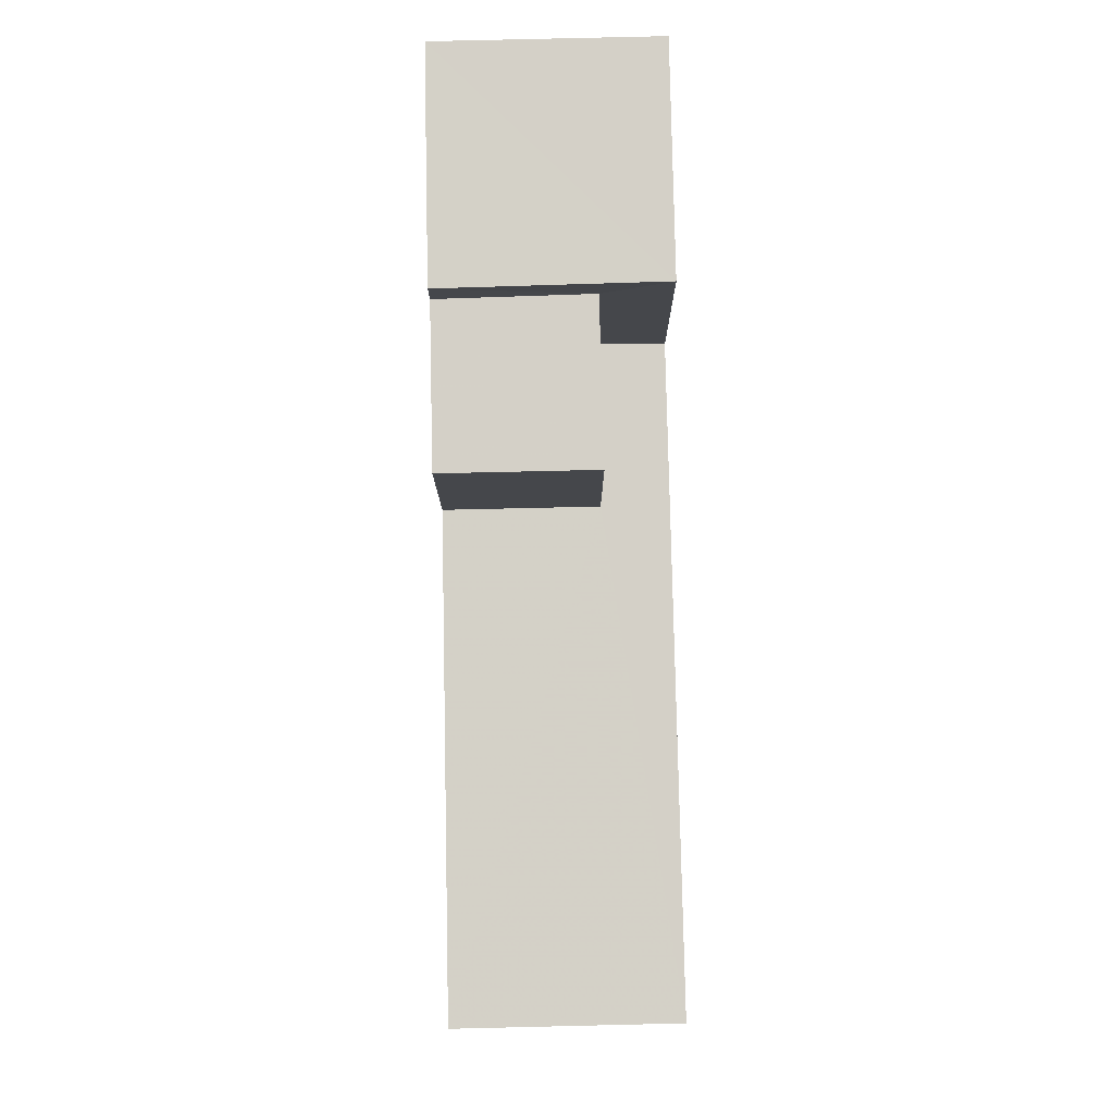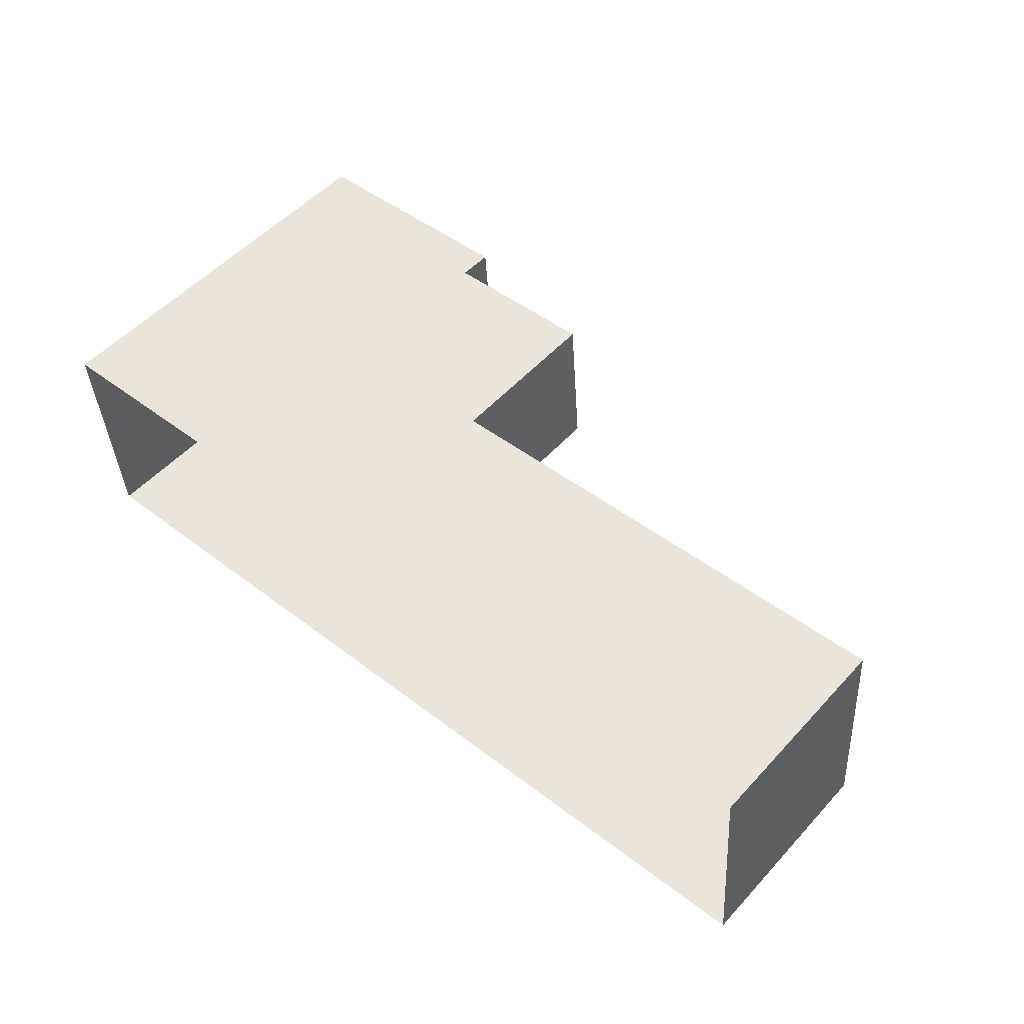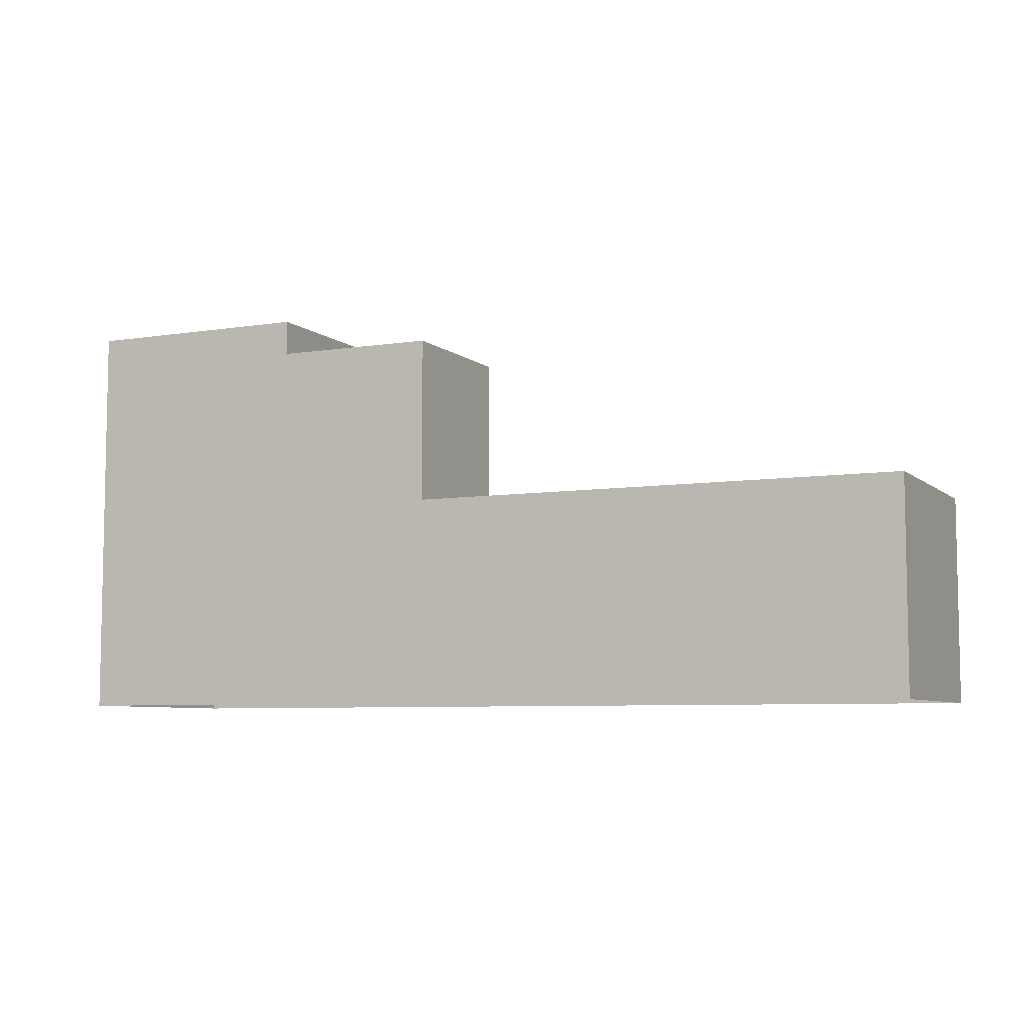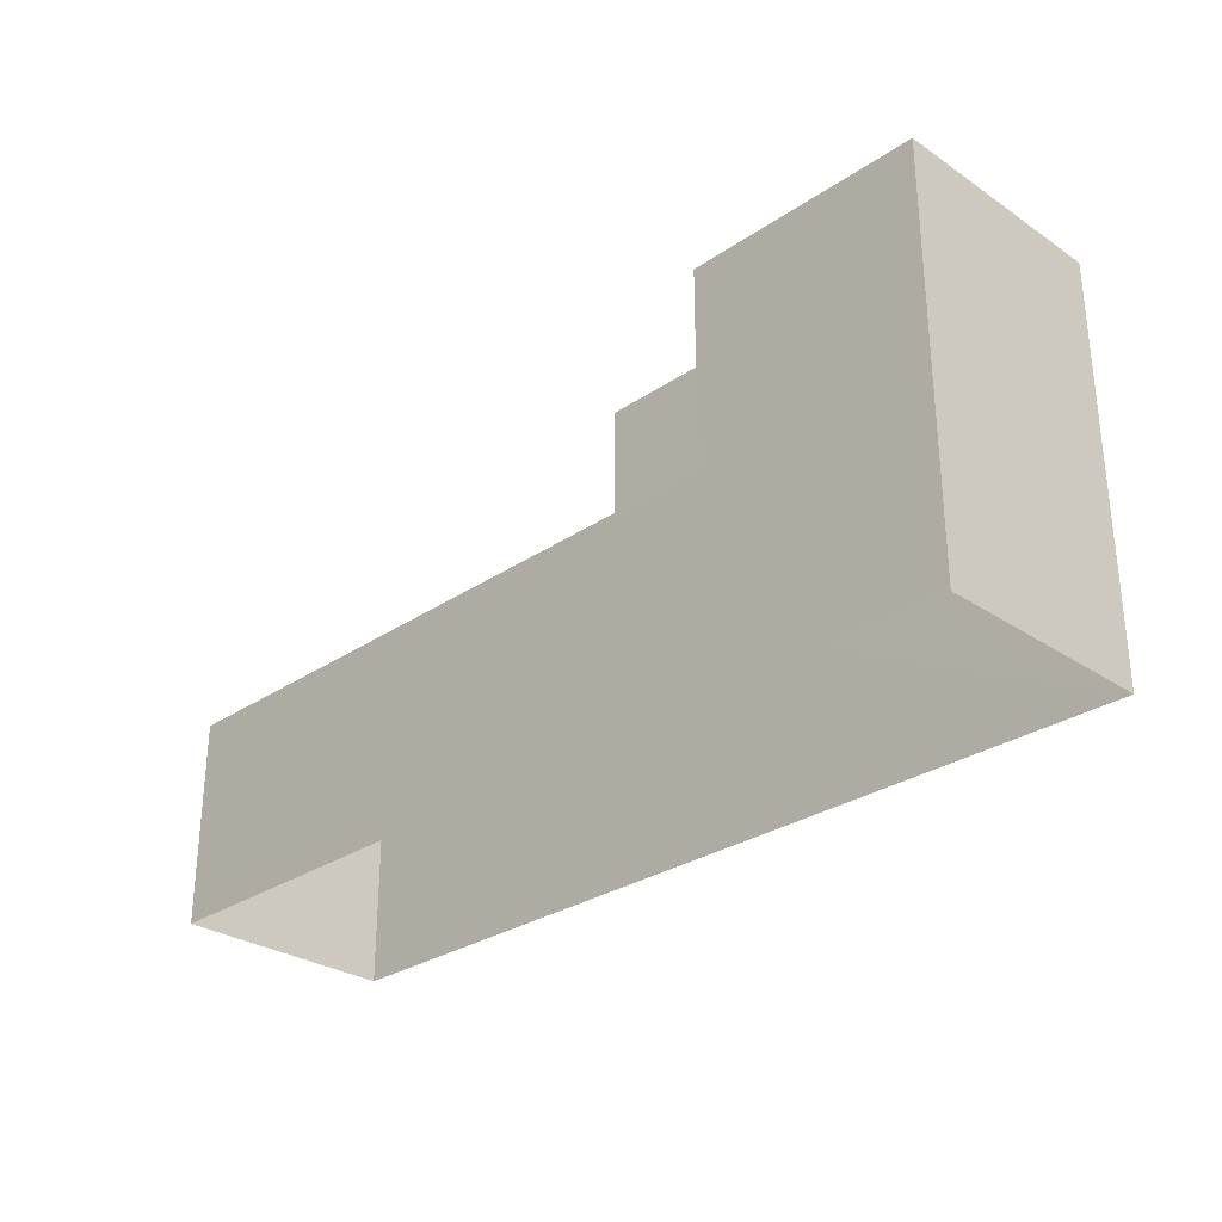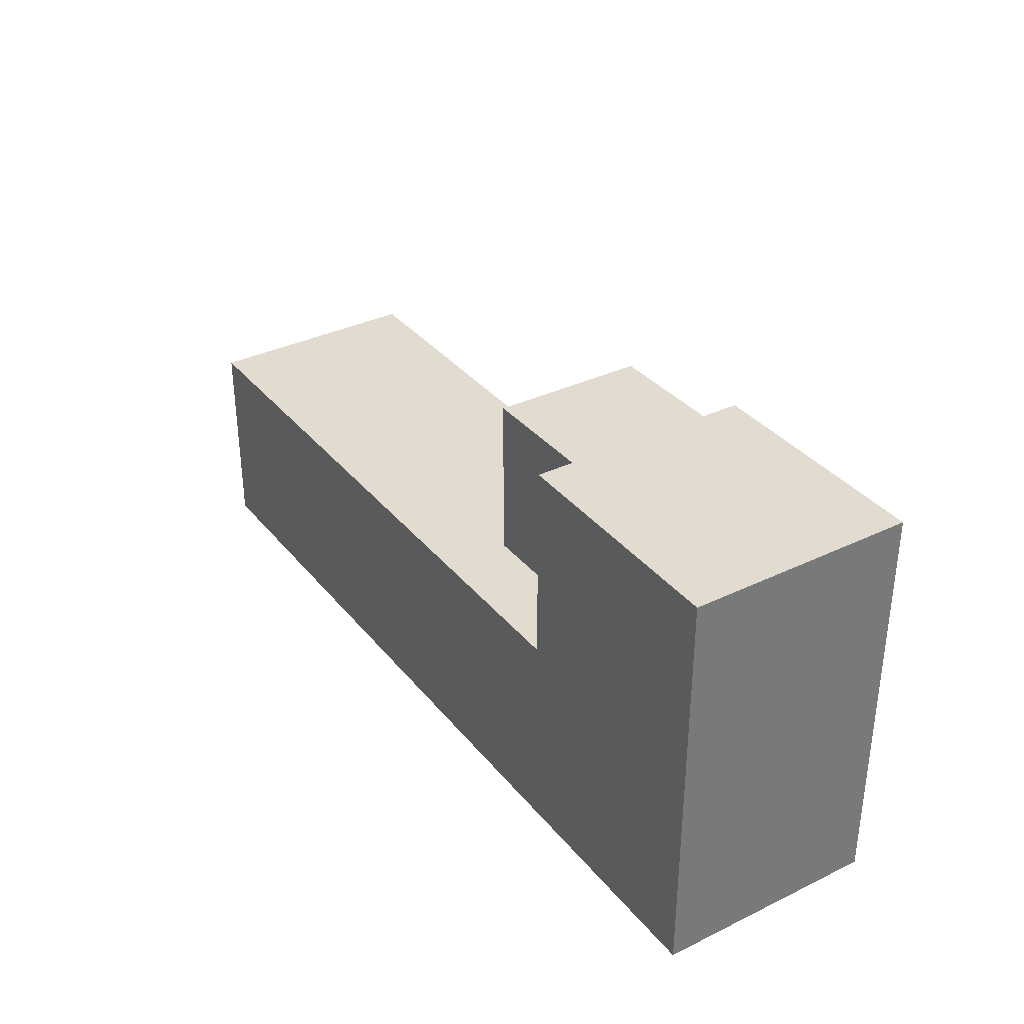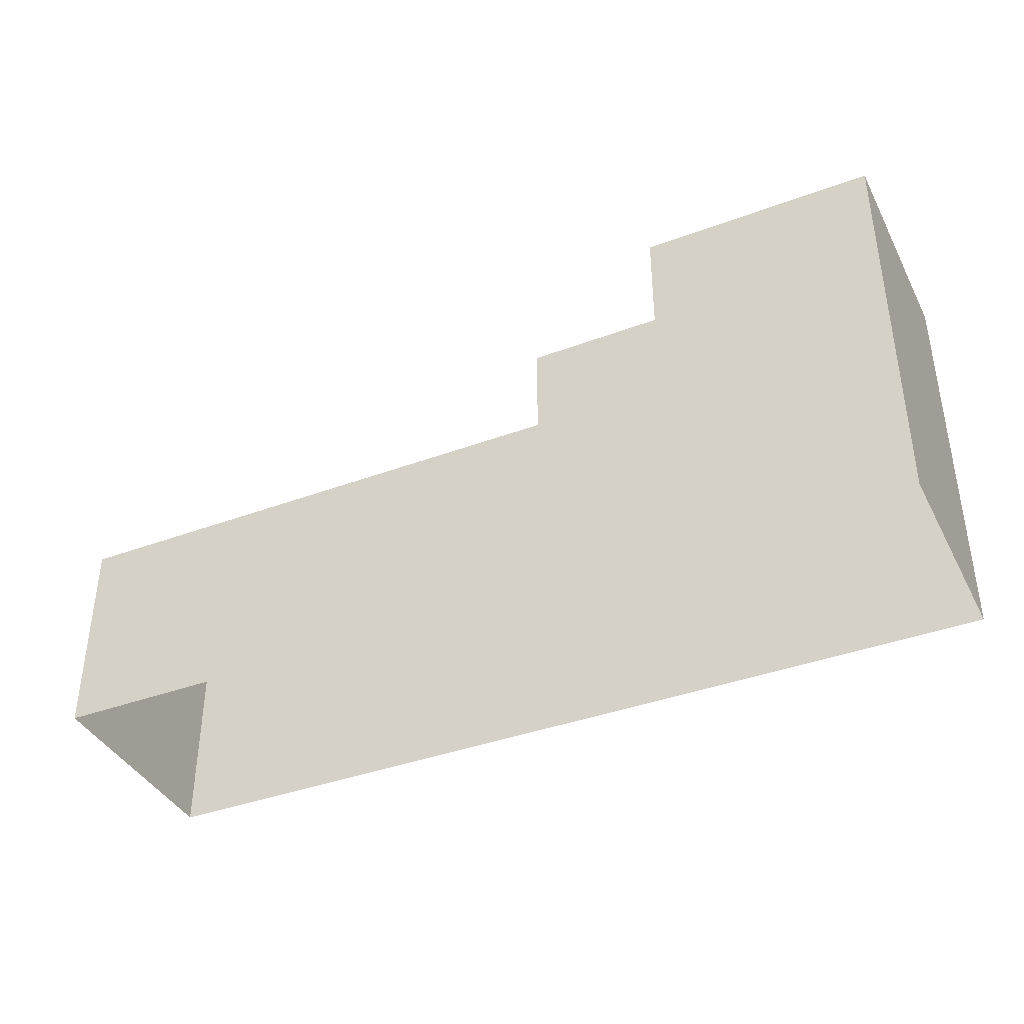
<metadata>
{"format":"obj","ext":"obj","renderer":"f3d","projection":"perspective","resolution":1024,"background":"white","views":[{"elev":79.9,"azim":-95.6,"up":"+Z"},{"elev":52.8,"azim":-138.8,"up":"+Y"},{"elev":-6.8,"azim":-159.3,"up":"+Z"},{"elev":-29.1,"azim":40.7,"up":"+Z"},{"elev":34.4,"azim":52.5,"up":"+Z"},{"elev":-39.1,"azim":20.5,"up":"+Z"}]}
</metadata>
<code>
v -3.718e+05 -1.034e+05 34.41
v -3.718e+05 -1.034e+05 34.42
v -3.718e+05 -1.034e+05 34.42
v -3.718e+05 -1.034e+05 34.41
v -3.718e+05 -1.034e+05 41.82
v -3.718e+05 -1.034e+05 41.82
v -3.718e+05 -1.034e+05 41.82
v -3.718e+05 -1.034e+05 41.82
v -3.718e+05 -1.034e+05 38.53
v -3.718e+05 -1.034e+05 38.53
v -3.718e+05 -1.034e+05 38.53
v -3.718e+05 -1.034e+05 38.53
v -3.718e+05 -1.034e+05 38.53
v -3.718e+05 -1.034e+05 38.53
v -3.718e+05 -1.034e+05 42.51
v -3.718e+05 -1.034e+05 42.51
v -3.718e+05 -1.034e+05 42.51
v -3.718e+05 -1.034e+05 42.52
f 1 2 3
f 4 1 3
f 5 6 7
f 8 5 7
f 9 10 11
f 11 10 12
f 9 13 10
f 12 10 14
f 15 16 17
f 18 15 17
f 11 1 4
f 11 12 1
f 11 4 9
f 17 9 18
f 18 9 3
f 9 4 3
f 14 7 6
f 14 10 7
f 10 8 7
f 10 13 8
f 16 5 8
f 16 8 17
f 8 9 17
f 8 13 9
f 1 12 14
f 1 14 2
f 2 5 15
f 14 6 5
f 15 5 16
f 14 5 2
f 18 3 2
f 15 18 2

</code>
